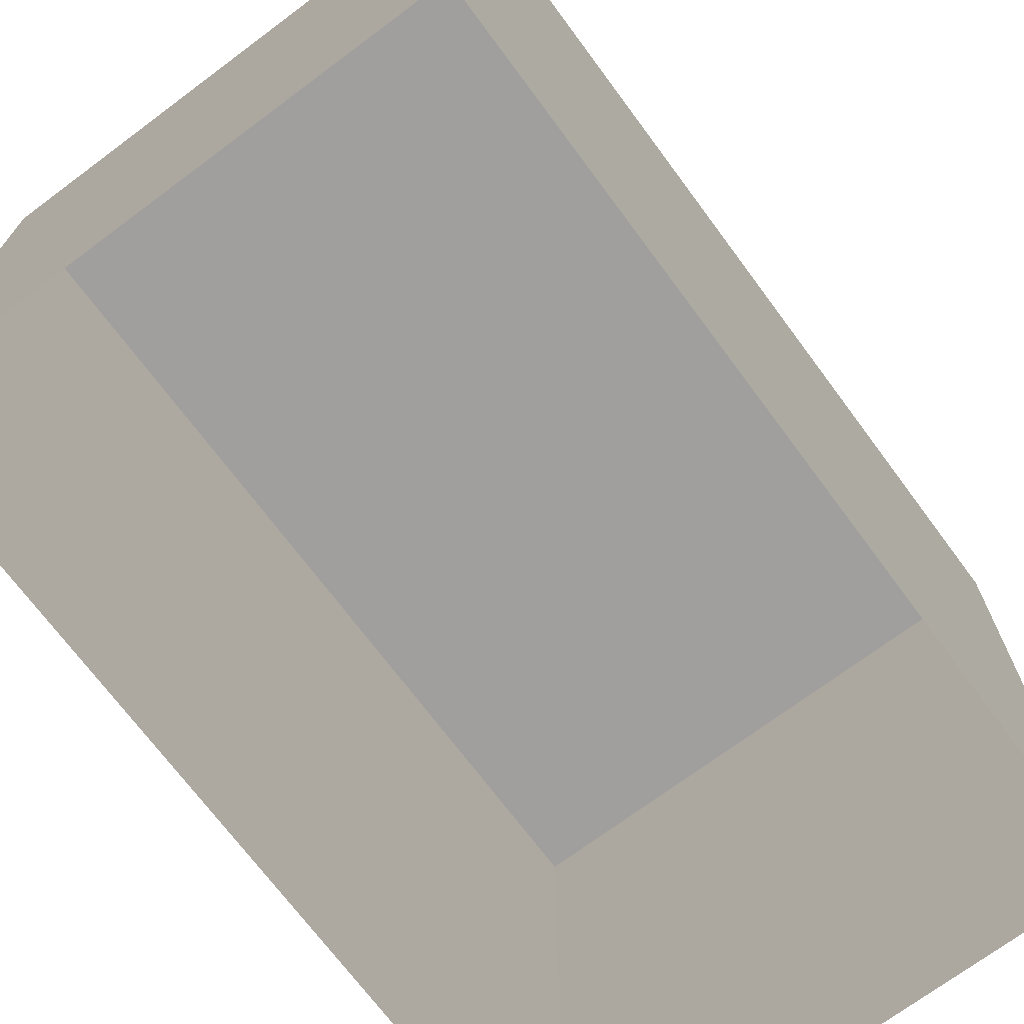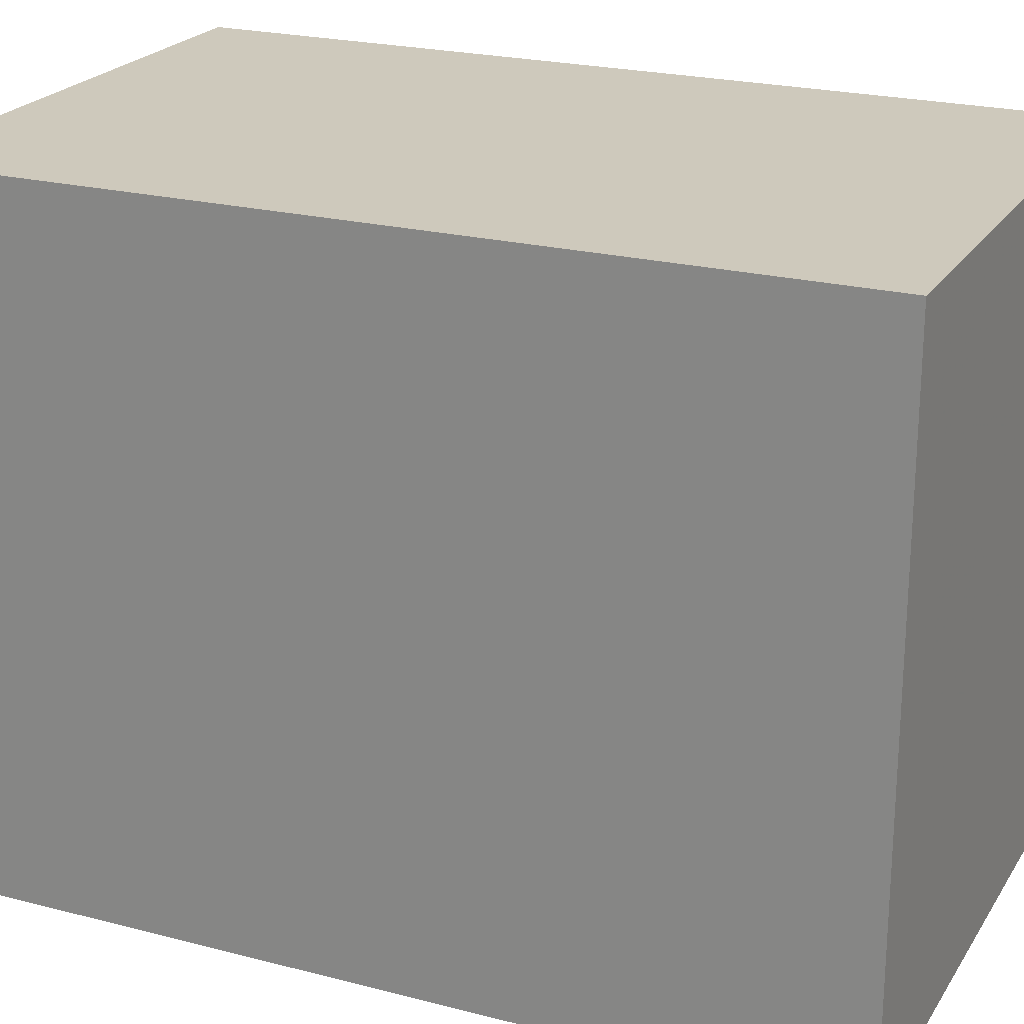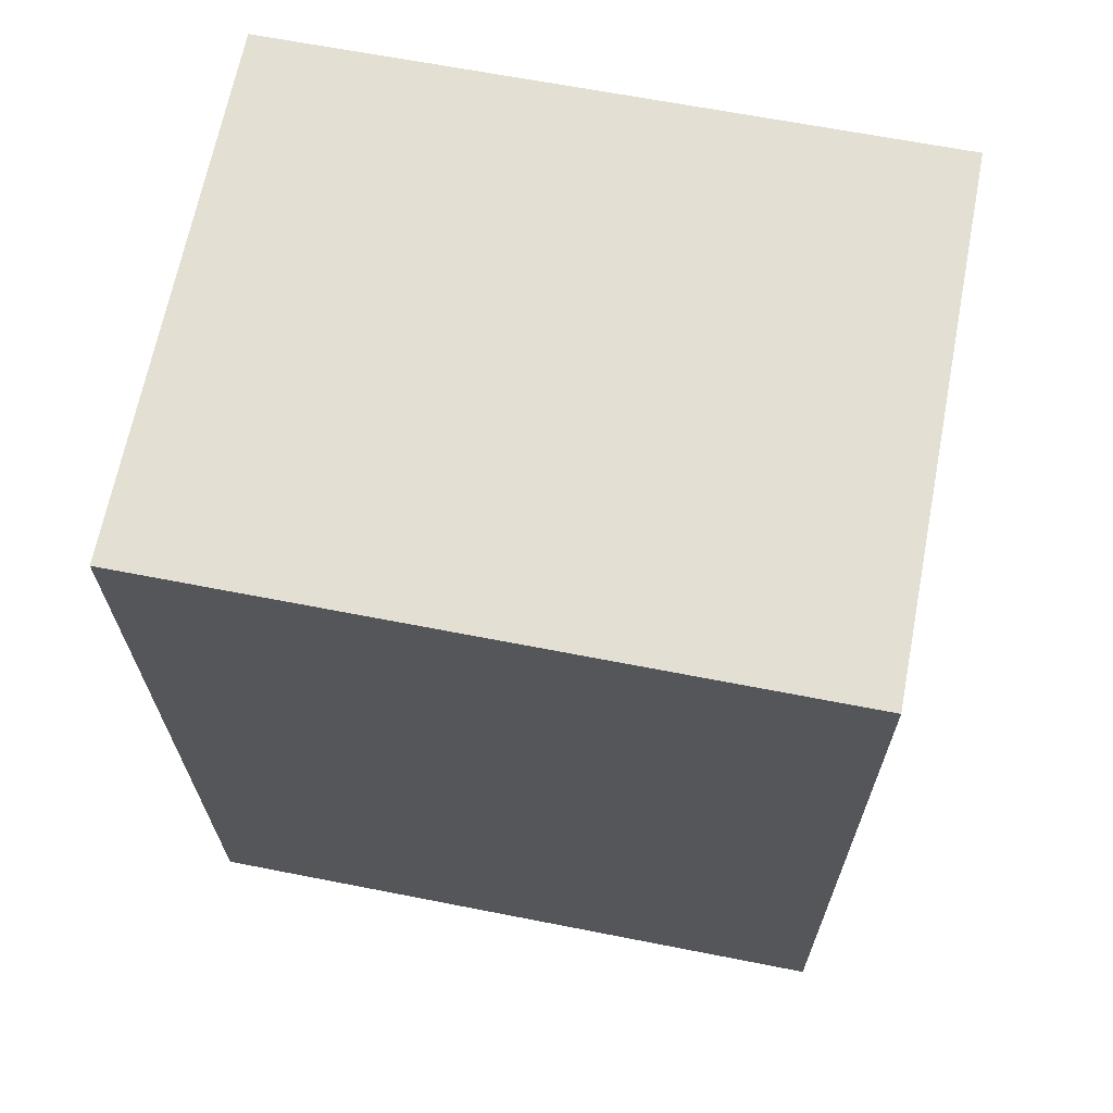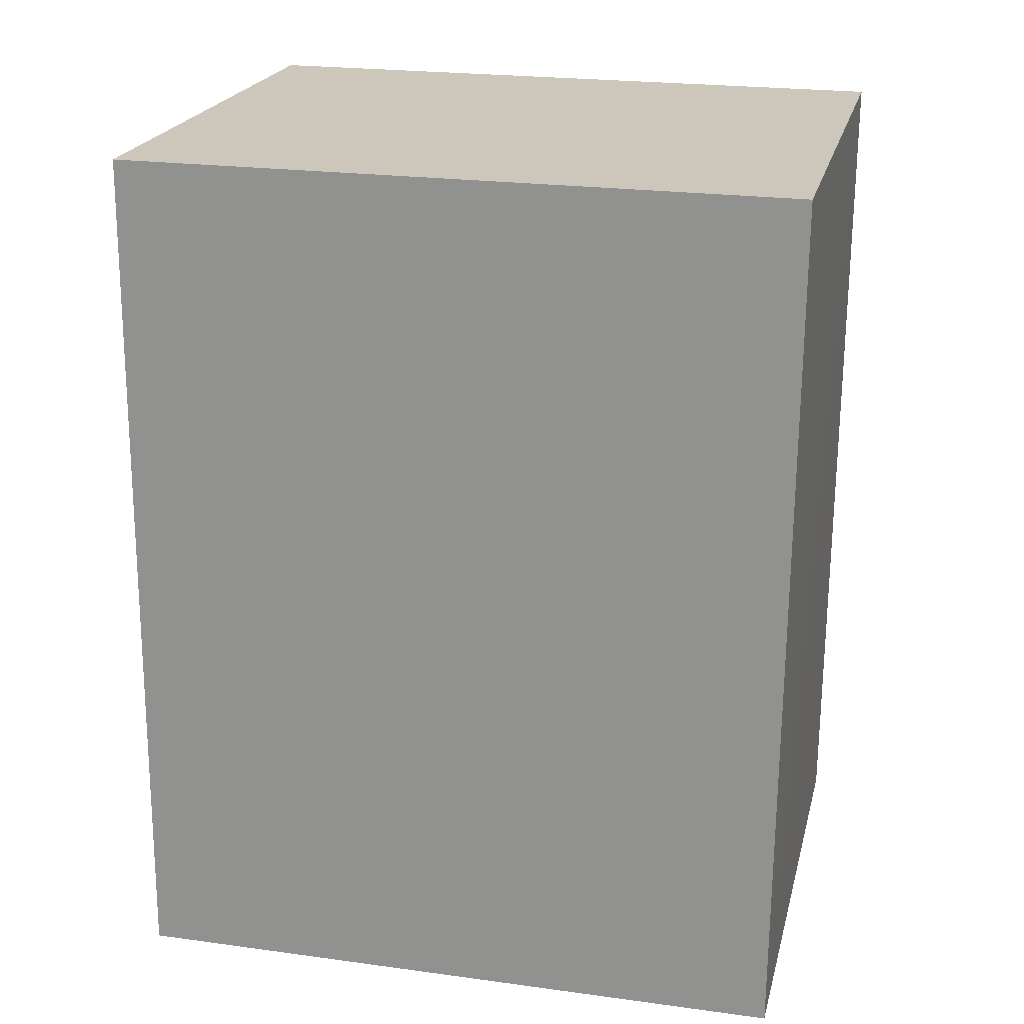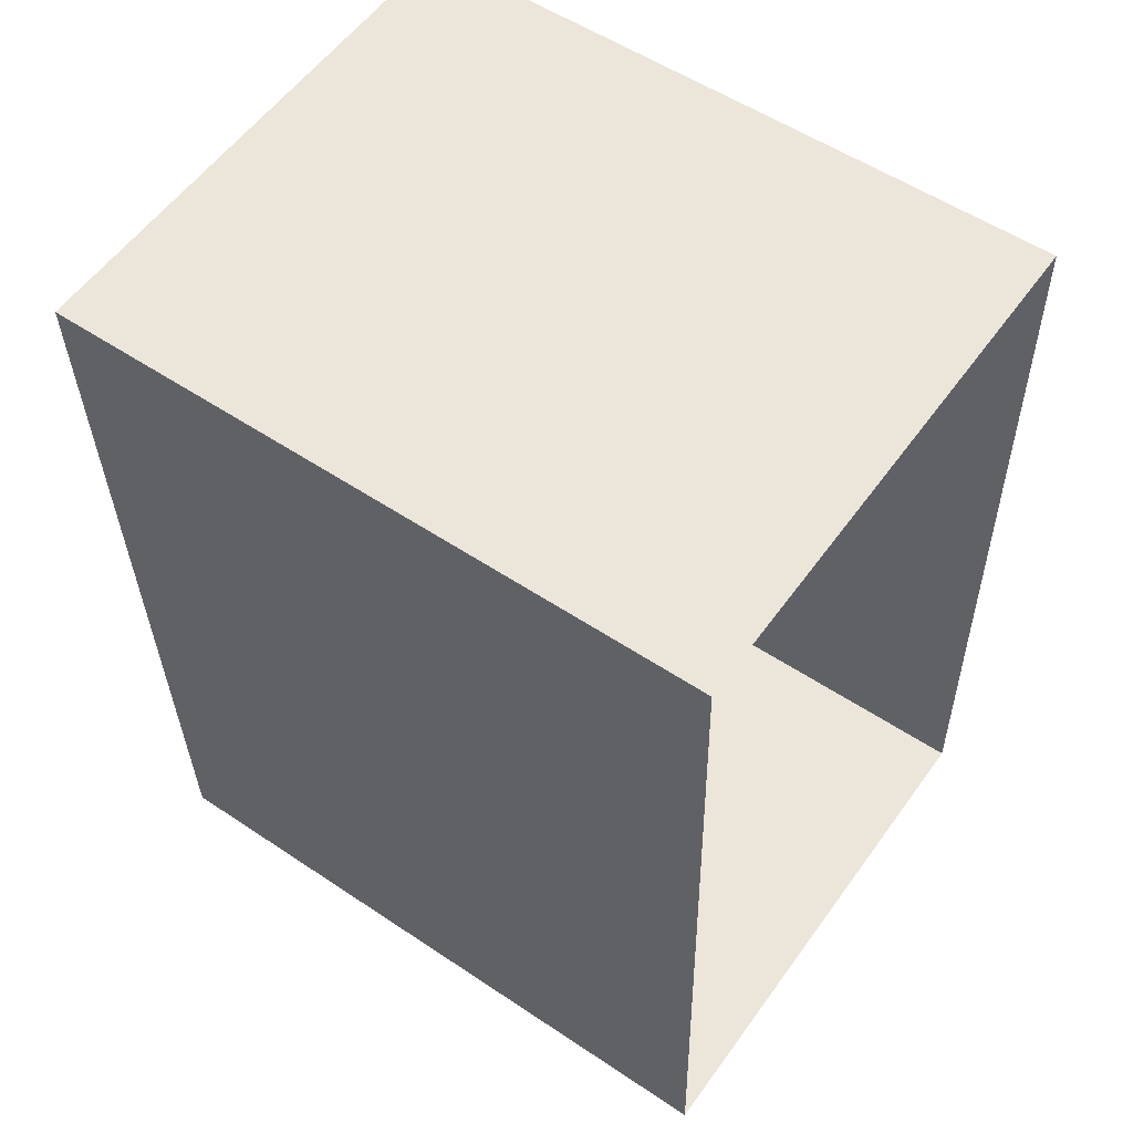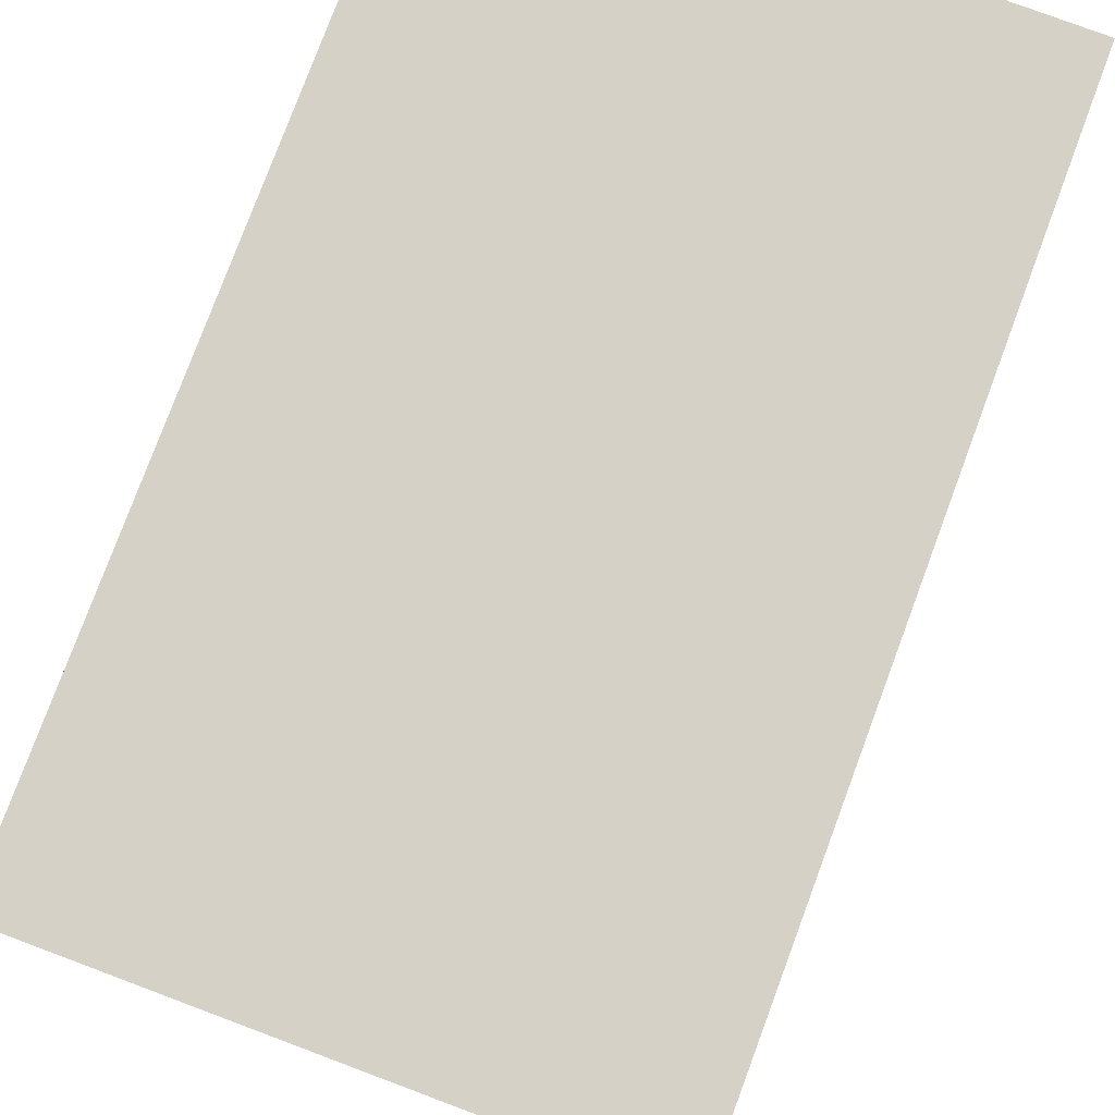
<metadata>
{"format":"obj","ext":"obj","renderer":"f3d","projection":"perspective","resolution":1024,"background":"white","views":[{"elev":-71.3,"azim":-145.2,"up":"+Z"},{"elev":22.5,"azim":112.4,"up":"+Z"},{"elev":64.6,"azim":101.1,"up":"+Y"},{"elev":23.2,"azim":-76.8,"up":"+Y"},{"elev":54.7,"azim":125.4,"up":"+Y"},{"elev":79.0,"azim":18.5,"up":"+Z"}]}
</metadata>
<code>
v -3.731e+05 -1.041e+05 28.08
v -3.731e+05 -1.041e+05 28.08
v -3.731e+05 -1.041e+05 28.08
v -3.731e+05 -1.041e+05 28.08
v -3.731e+05 -1.041e+05 33.29
v -3.731e+05 -1.041e+05 33.29
v -3.731e+05 -1.041e+05 33.29
v -3.731e+05 -1.041e+05 33.29
f 1 2 3
f 1 4 2
f 5 6 7
f 5 8 6
f 7 3 2
f 5 7 2
f 5 2 4
f 8 5 4
f 6 1 3
f 7 6 3
f 6 4 1
f 6 8 4

</code>
